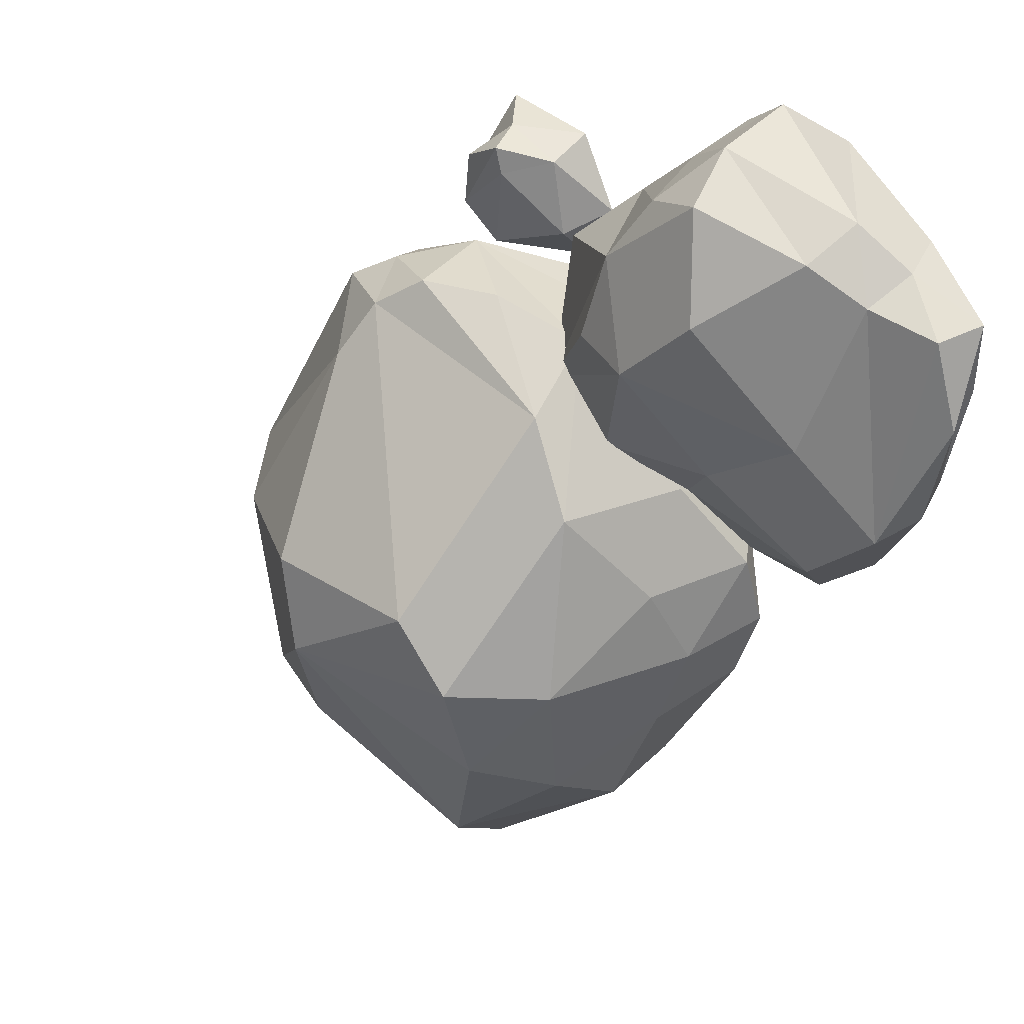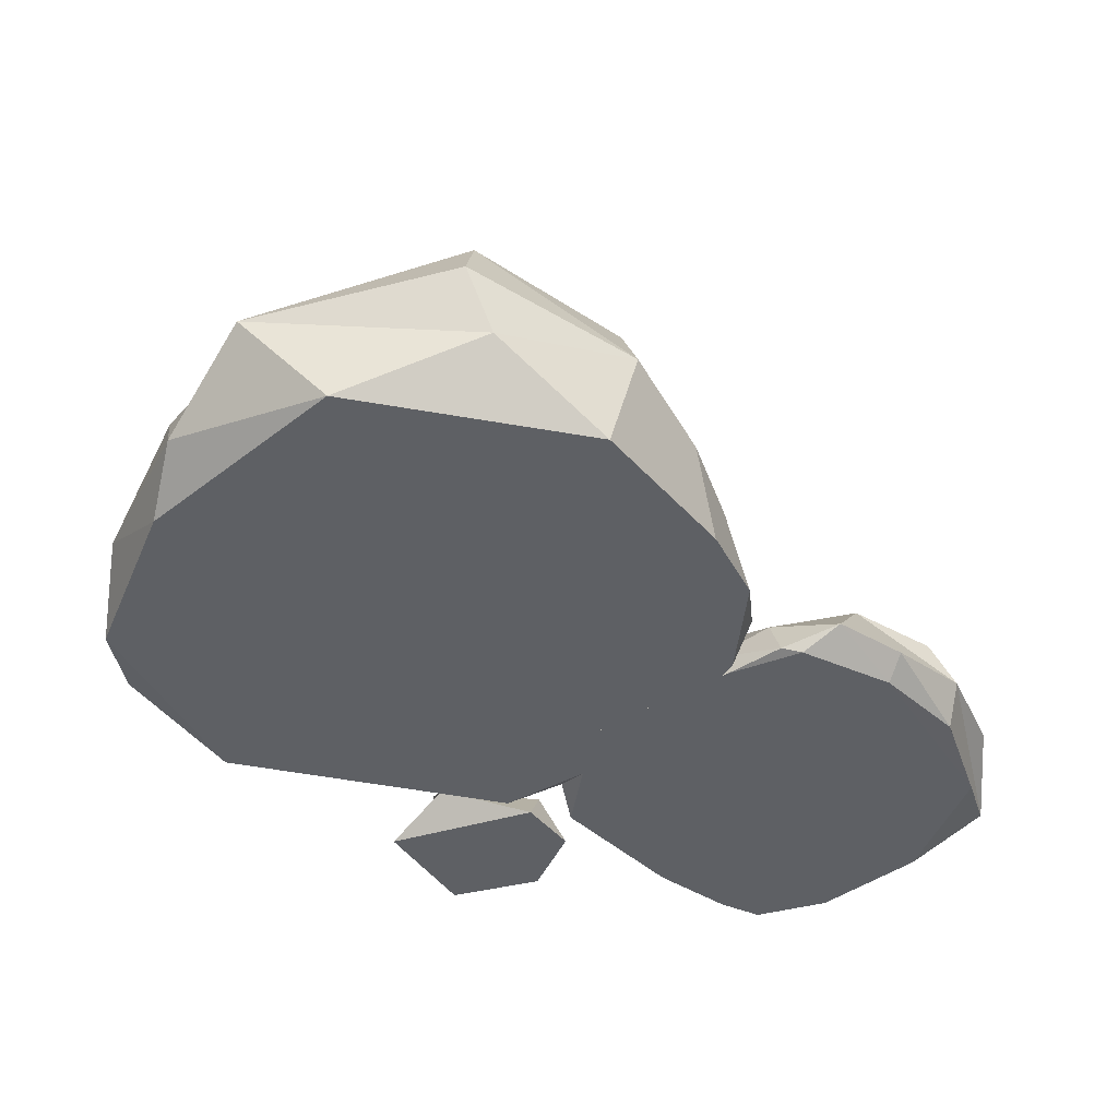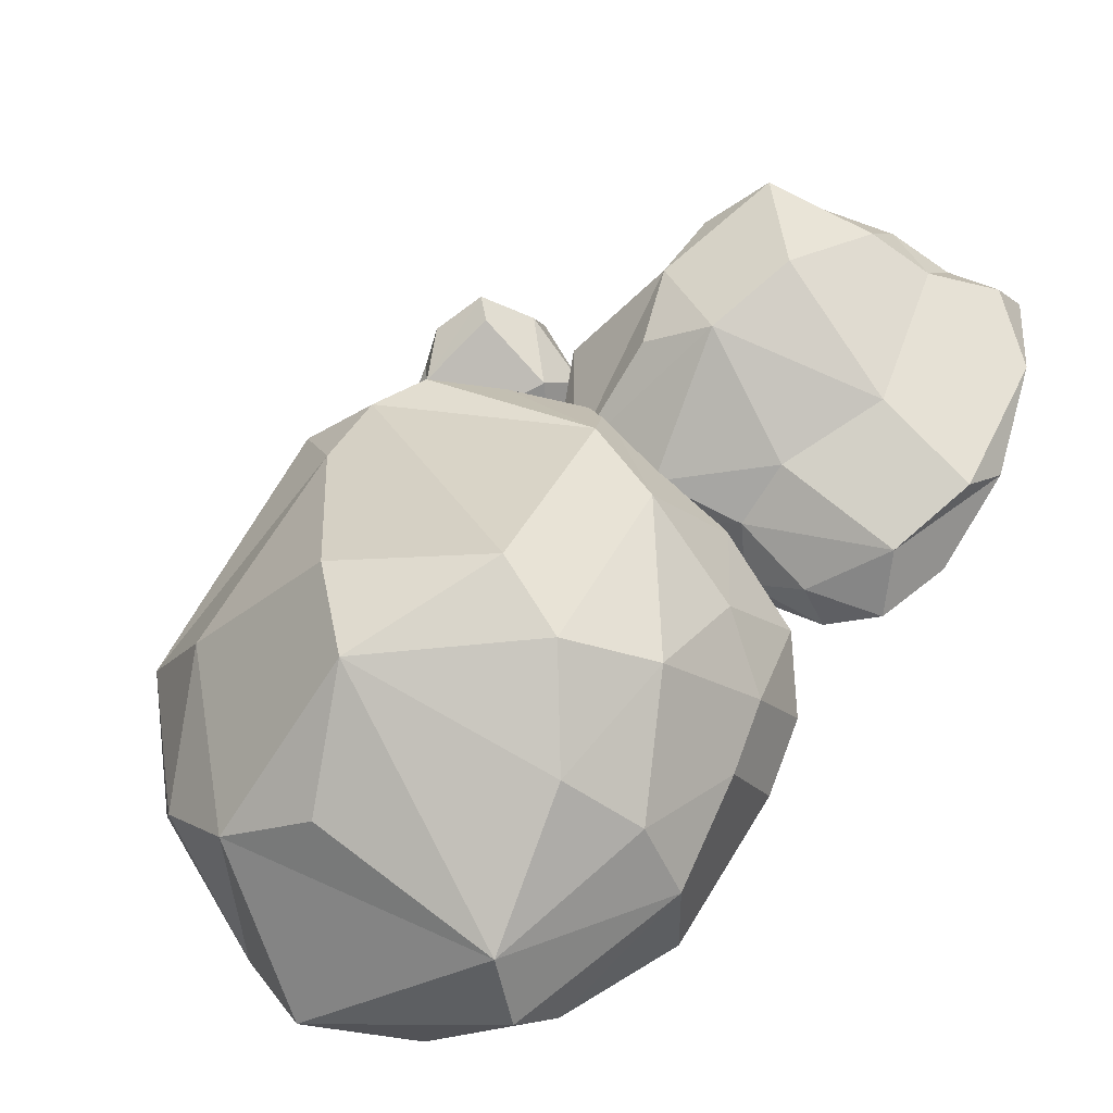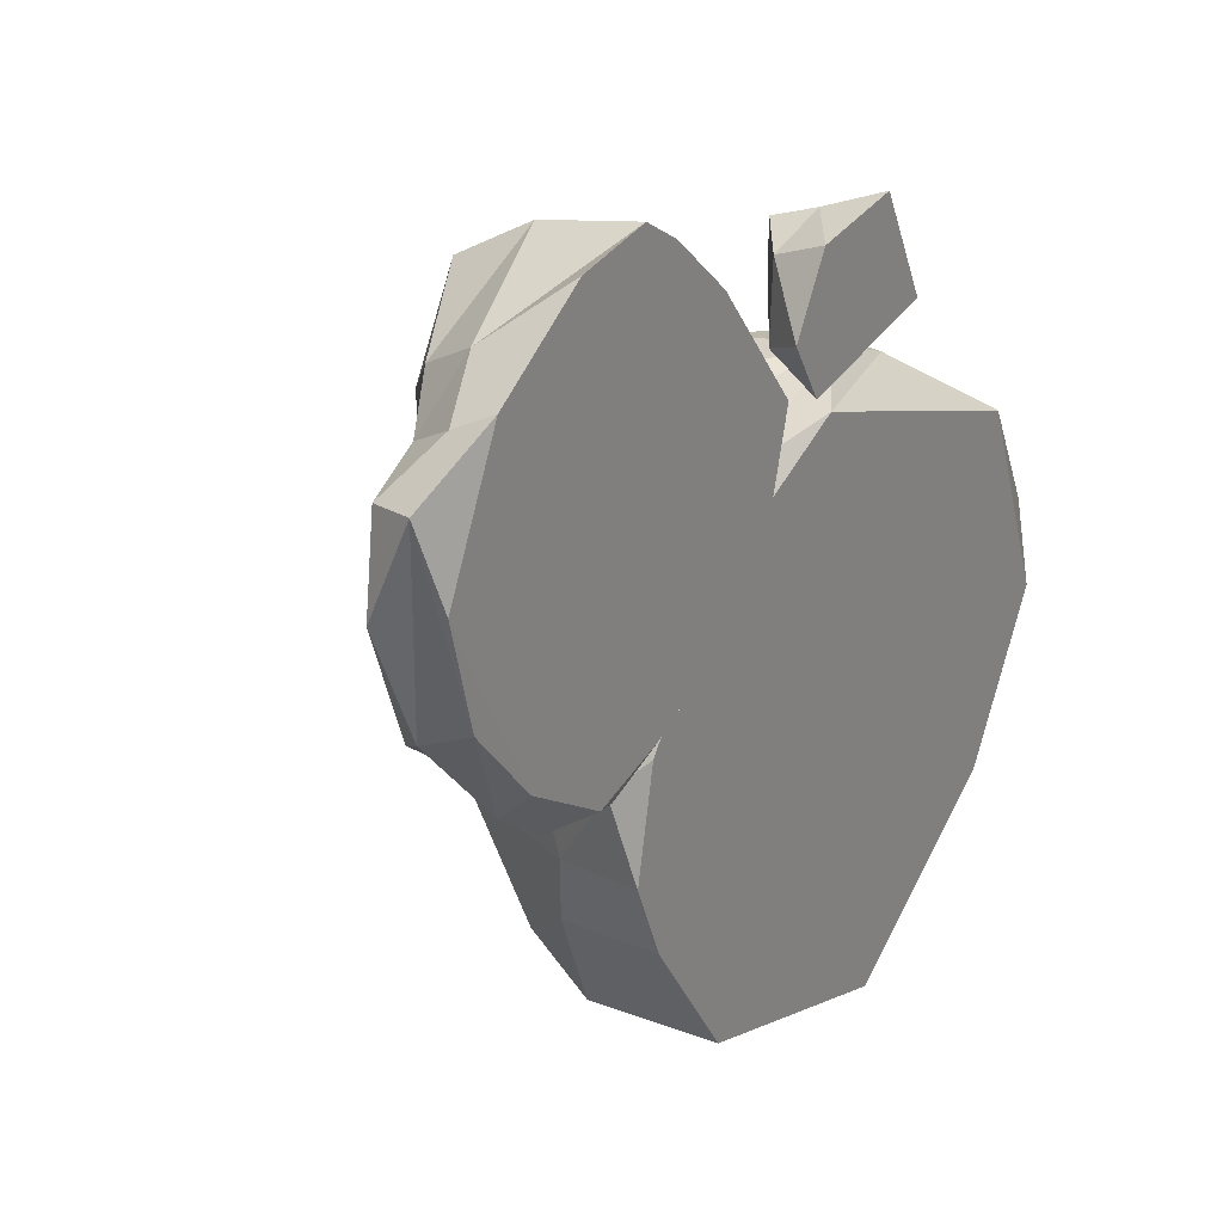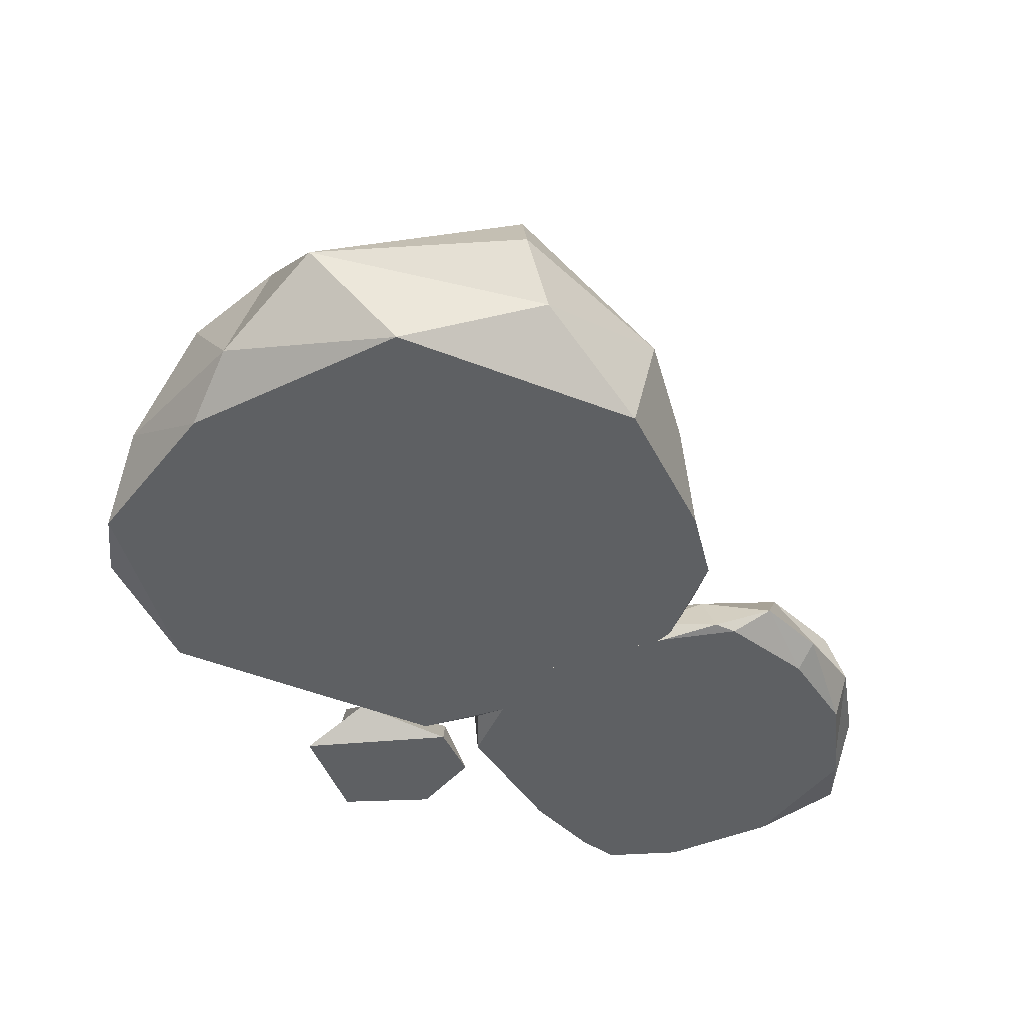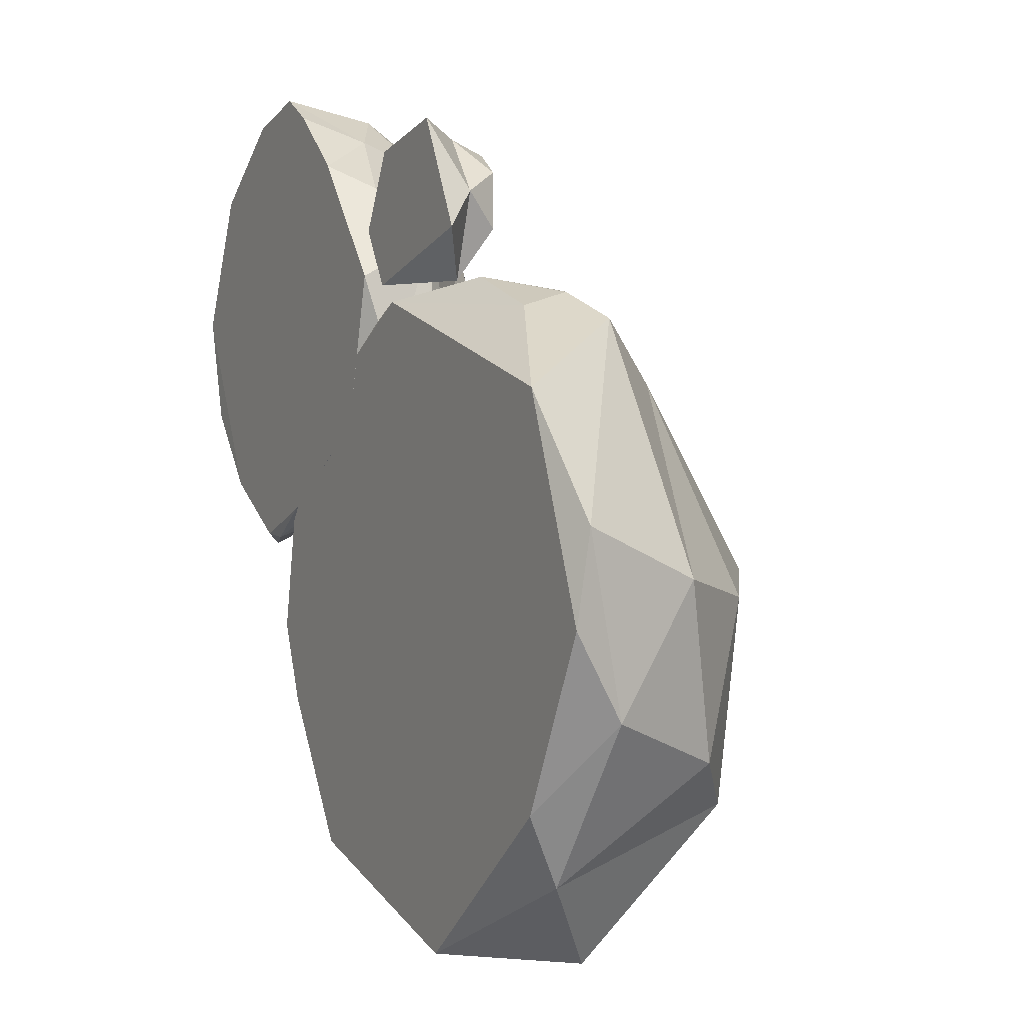
<metadata>
{"format":"obj","ext":"obj","renderer":"f3d","projection":"perspective","resolution":1024,"background":"white","views":[{"elev":28.4,"azim":-136.9,"up":"+Z"},{"elev":-42.8,"azim":-175.0,"up":"+Y"},{"elev":-24.6,"azim":-165.8,"up":"+Z"},{"elev":26.7,"azim":-54.2,"up":"+Z"},{"elev":-42.5,"azim":171.8,"up":"+Y"},{"elev":-0.5,"azim":62.8,"up":"+Z"}]}
</metadata>
<code>
o Stone_group_average
v 1.132 0.4455 -0.982
v 2.175 -0 0.8116
v 0.88 0.06771 1.061
v 0.3217 0 0.07239
v 1.707 0.656 0.8599
v 0.4805 0.2637 0.6207
v 1.423 0.5168 1.174
v 1.177 0.4106 1.159
v 0.6869 0.6395 -0.477
v 2.089 0.1277 -0.6354
v 1.482 1.111 -0.04178
v 0.5946 0.776 -0.01745
v 0.4506 0.4403 0.291
v 1.547 0 0.04945
v 1.857 0.4346 1.05
v 0.8616 0.3481 1.069
v 0.3168 0.09746 0.3354
v 1.051 0.219 -0.9077
v 1.003 1.074 0.2505
v 1.626 0.8857 -0.4562
v 1.842 0.3472 -0.9083
v 0.3874 0.305 0.02686
v 1.781 0.1816 1.085
v 2.443 -0 0.1256
v 0.7222 -0 -0.6432
v 0.4215 -0 -0.1795
v 0.3892 -0 0.4379
v 2.438 0.04731 0.4147
v 2.166 -0 -0.4121
v 1.009 0 0.5137
v 1.216 0 1.134
v 0.6618 0 0.8386
v 1.541 0 -0.8965
v 2.073 0.7635 0.2021
v 0.6432 0.6588 0.5924
v 1.965 0.7544 -0.4337
v 1.126 0.6803 -0.8498
v 0.854 1.018 -0.007297
v 0.8814 0.8697 -0.3897
v 0.8372 0.5909 0.8813
v 1.584 0.5871 1.066
v 1.557 1.091 0.2802
v 2.209 0.5732 -0.2813
v 0.6313 0.3945 -0.6013
v 0.4672 0.3639 -0.2303
v 0.6369 0.2427 0.8638
v 1.693 0.3736 1.142
v 2.339 0.4407 0.2625
v 2.382 0.1778 -0.1408
v 1.5 0.1763 1.198
v 1.311 0.2742 1.607
v 1.654 0 1.328
v 1.474 0 1.686
v 1.029 0 1.381
v 1.156 -0 1.623
v 1.14 -0 1.195
v 1.356 0.1451 1.644
v 1.154 0.1581 1.565
v 1.121 0.1447 1.314
v 1.463 0.1107 1.185
v 1.554 0.1117 1.457
v 1.48 0.2281 1.53
v 1.294 0.265 1.517
v 1.518 0.2096 1.346
v 1.064 0.2292 0.9418
v 0.08739 -5.5e-05 1.858
v -0.3454 0.00241 0.8375
v 0.4063 -5.5e-05 0.4802
v -0.04526 0.3662 1.598
v 0.02342 0.08607 0.3594
v -0.4293 0.2169 1.416
v -0.4961 0.1914 1.134
v 0.7602 0.271 0.6986
v 0.7841 0.1345 1.562
v 0.4467 0.6312 1.176
v 0.4334 0.2827 0.6423
v 0.2582 0.1625 0.445
v 0.4248 -5.5e-05 1.344
v -0.09398 0.187 1.696
v -0.3832 0.1473 0.7809
v 0.2259 0.01323 0.3812
v 1.041 0.08469 0.9212
v -0.04958 0.374 0.9807
v 0.692 0.5357 1.202
v 0.9944 0.237 1.371
v 0.4594 0.09994 0.514
v -0.2357 -5.5e-05 1.622
v 0.4735 -5.5e-05 1.835
v 0.8787 -5.5e-05 0.761
v 0.5852 -5.5e-05 0.5785
v 0.1559 -5.5e-05 0.394
v 0.3431 -5.5e-05 1.916
v 0.6883 -5.5e-05 1.641
v 0.07239 -5.5e-05 0.9627
v -0.4324 -5.5e-05 1.185
v -0.1328 -5.5e-05 0.5775
v 0.9983 -5.5e-05 1.239
v 0.2645 0.5239 1.746
v -0.04382 0.2581 0.5065
v 0.6248 0.4996 1.481
v 0.9657 0.3579 0.9157
v 0.2813 0.3839 0.7858
v 0.6894 0.4045 0.7665
v -0.2935 0.2597 0.7053
v -0.2096 0.2735 1.477
v 0.1974 0.6021 1.396
v 0.4965 0.4347 1.682
v 0.8413 0.1438 0.6836
v 0.6325 0.1192 0.5933
v -0.1775 0.07143 0.5081
v -0.2603 0.1237 1.561
v 0.3205 0.313 1.865
v 0.5219 0.2074 1.758
v -0.4836 0.06154 1.44
f 31 14 2
f 14 31 30
f 25 33 26
f 37 39 11
f 21 36 10
f 20 11 36
f 21 37 36
f 1 37 21
f 39 38 11
f 12 39 9
f 39 12 38
f 19 40 41
f 16 40 35
f 8 40 16
f 41 40 7
f 34 42 5
f 43 34 48
f 36 43 10
f 18 21 33
f 33 21 10
f 18 1 21
f 9 44 45
f 44 37 1
f 44 9 37
f 32 46 6
f 46 3 16
f 7 47 41
f 47 7 50
f 41 47 15
f 5 15 48
f 41 15 5
f 48 28 49
f 19 38 35 40
f 49 24 29
f 10 49 29
f 1 18 44
f 25 18 33
f 6 27 32
f 6 17 27
f 27 17 4
f 50 16 3
f 2 23 31
f 28 15 2
f 10 29 33
f 30 31 32
f 26 33 24
f 14 26 24
f 3 32 31
f 27 4 26
f 48 34 5
f 6 35 13
f 13 35 12
f 38 12 35
f 37 9 39
f 19 42 11
f 36 37 20
f 11 20 37
f 11 38 19
f 19 41 5 42
f 8 7 40
f 34 36 11 42
f 44 25 26 45
f 34 43 36
f 26 4 22 45
f 12 9 45 22
f 4 17 22
f 12 22 13
f 13 22 17
f 46 16 35 6
f 3 46 32
f 23 2 15 47
f 50 7 8
f 23 47 50
f 49 28 24
f 43 49 10
f 48 49 43
f 25 44 18
f 13 17 6
f 31 50 3
f 8 16 50
f 50 31 23
f 48 15 28
f 28 2 24
f 24 33 29
f 30 26 14
f 27 26 30
f 32 27 30
f 24 2 14
f 53 55 54
f 53 54 56
f 53 56 52
f 62 64 51
f 62 61 64
f 61 60 64
f 64 63 51
f 64 60 63
f 60 59 63
f 59 58 63
f 63 58 51
f 58 57 51
f 51 57 62
f 57 61 62
f 52 60 61
f 56 59 60
f 54 58 59
f 55 57 58
f 53 61 57
f 52 56 60
f 56 54 59
f 54 55 58
f 55 53 57
f 53 52 61
f 95 78 66
f 78 95 94
f 89 97 90
f 101 103 75
f 85 100 74
f 84 75 100
f 85 101 100
f 65 101 85
f 103 102 75
f 76 103 73
f 103 76 102
f 83 104 105
f 80 104 99
f 72 104 80
f 105 104 71
f 98 106 69
f 107 98 112
f 100 107 74
f 82 85 97
f 97 85 74
f 82 65 85
f 73 108 109
f 108 101 65
f 108 73 101
f 96 110 70
f 110 67 80
f 71 111 105
f 111 71 114
f 105 111 79
f 69 79 112
f 105 79 69
f 112 92 113
f 83 102 99 104
f 113 88 93
f 74 113 93
f 65 82 108
f 89 82 97
f 70 91 96
f 70 81 91
f 91 81 68
f 114 80 67
f 66 87 95
f 92 79 66
f 74 93 97
f 94 95 96
f 90 97 88
f 78 90 88
f 67 96 95
f 91 68 90
f 112 98 69
f 70 99 77
f 77 99 76
f 102 76 99
f 101 73 103
f 83 106 75
f 100 101 84
f 75 84 101
f 75 102 83
f 83 105 69 106
f 72 71 104
f 98 100 75 106
f 108 89 90 109
f 98 107 100
f 90 68 86 109
f 76 73 109 86
f 68 81 86
f 76 86 77
f 77 86 81
f 110 80 99 70
f 67 110 96
f 87 66 79 111
f 114 71 72
f 87 111 114
f 113 92 88
f 107 113 74
f 112 113 107
f 89 108 82
f 77 81 70
f 95 114 67
f 72 80 114
f 114 95 87
f 112 79 92
f 92 66 88
f 88 97 93
f 94 90 78
f 91 90 94
f 96 91 94
f 88 66 78

</code>
